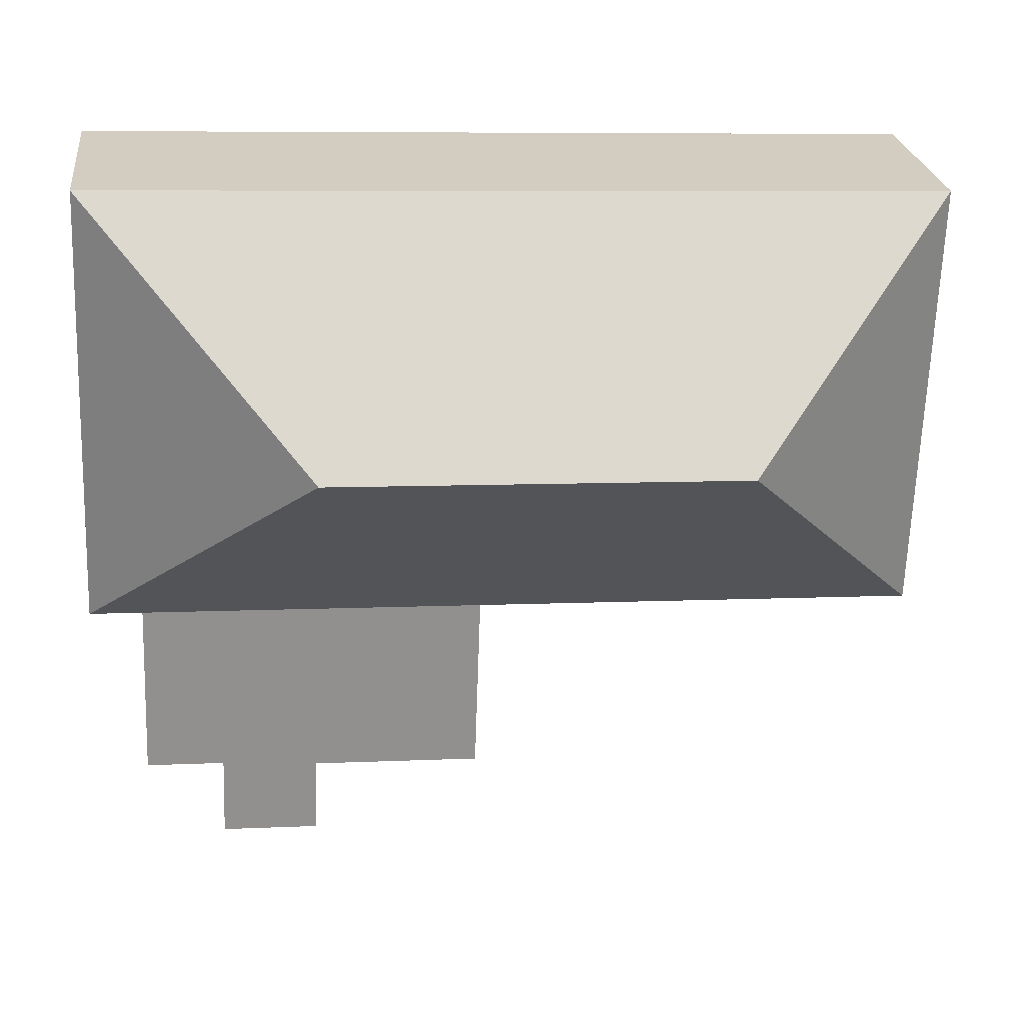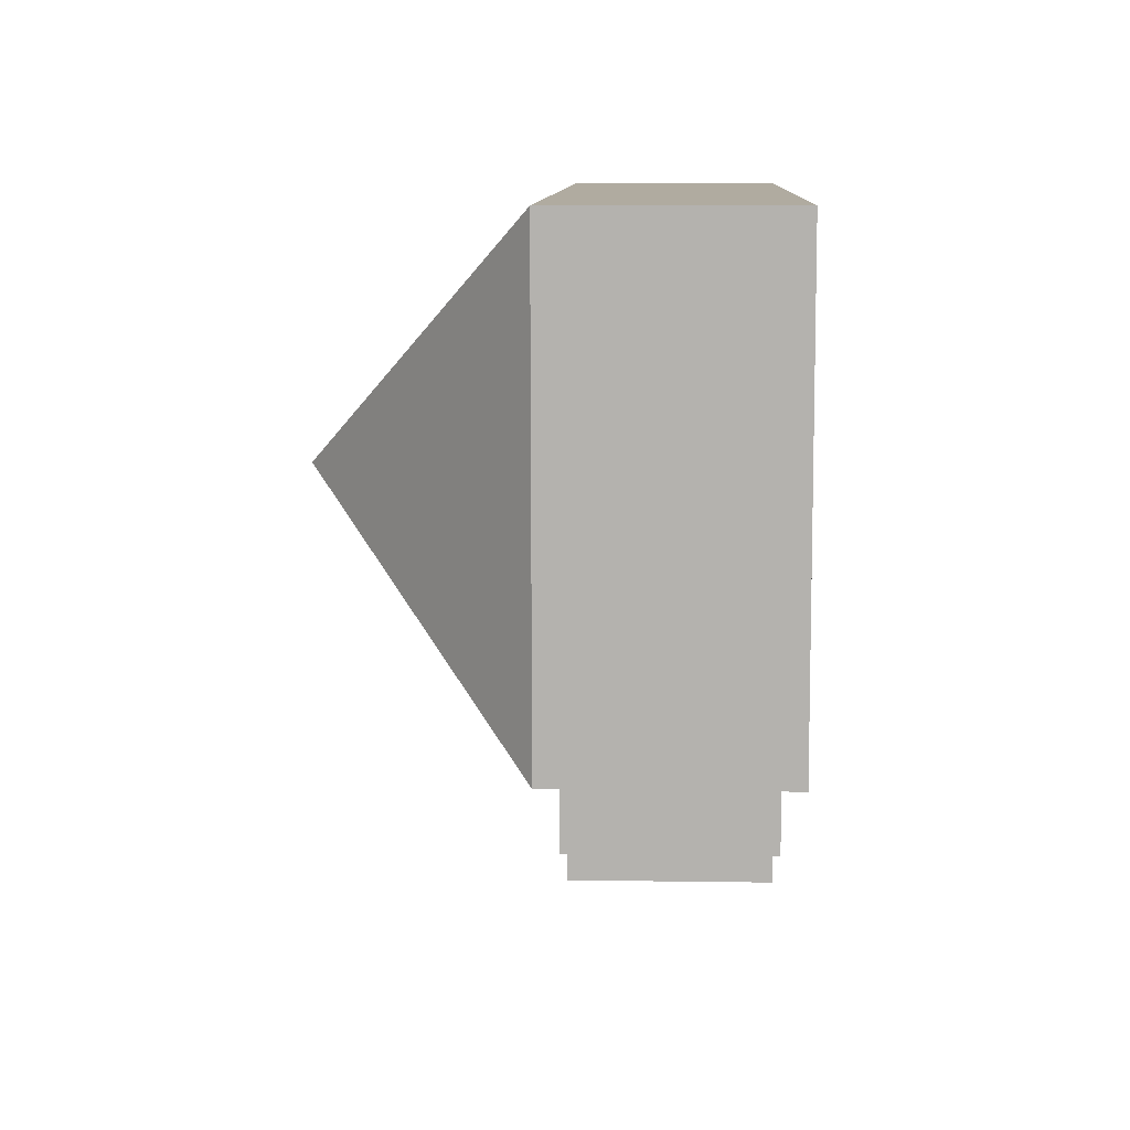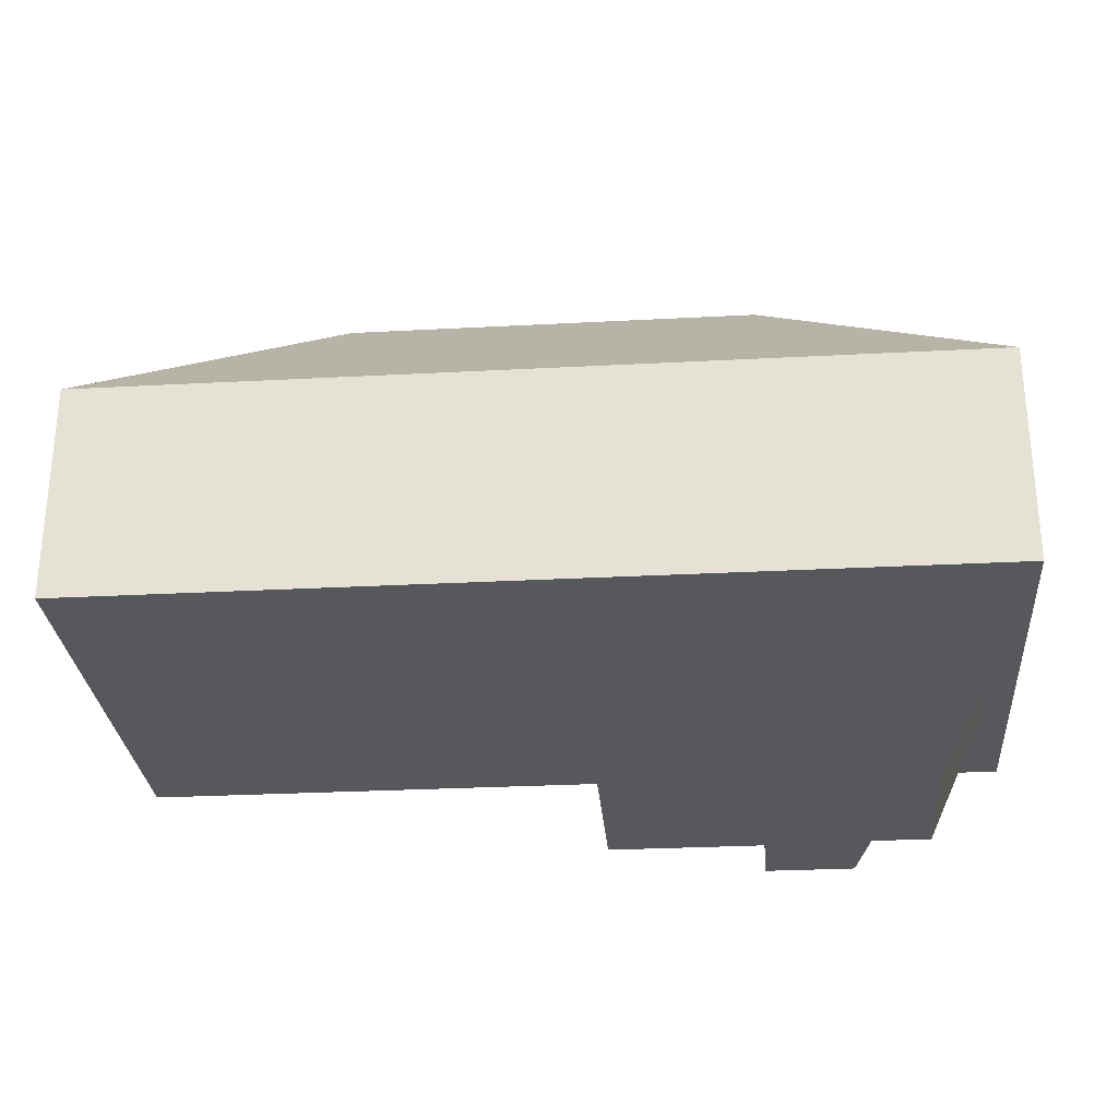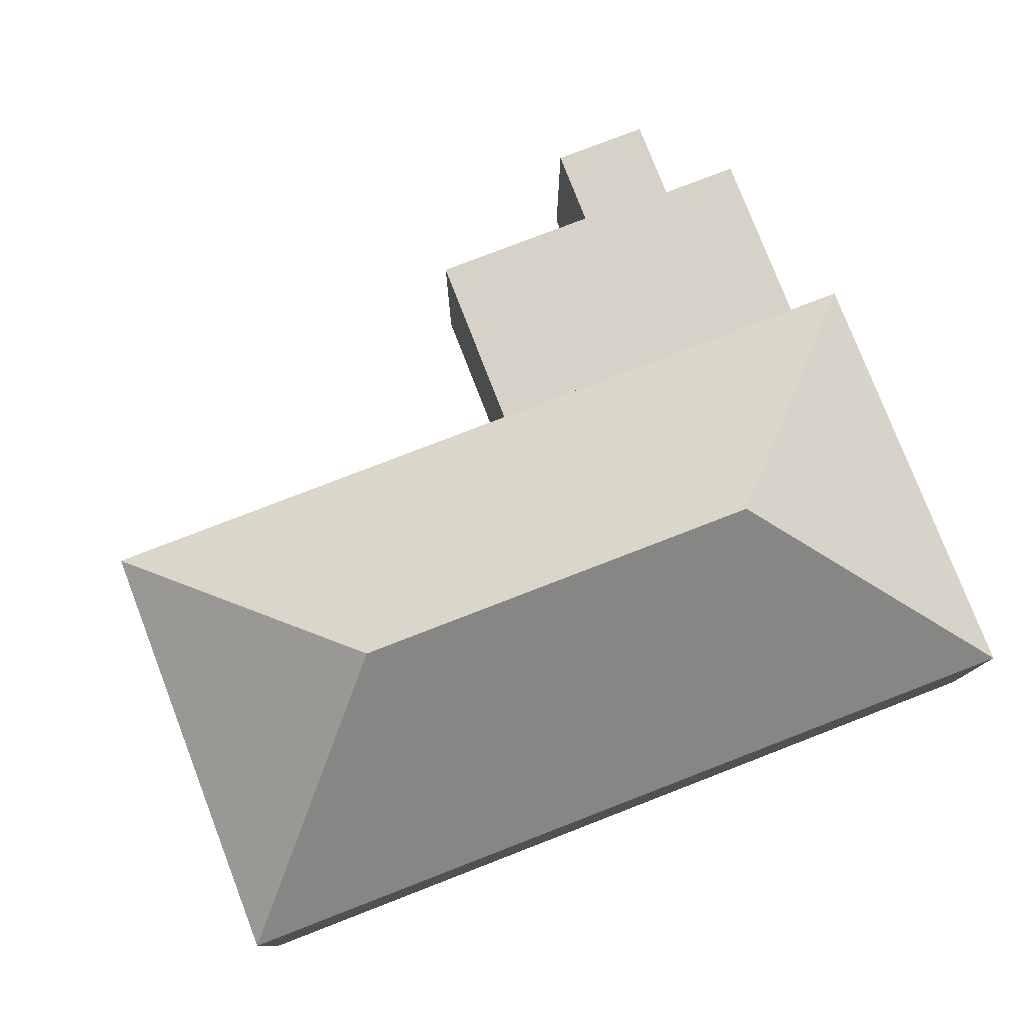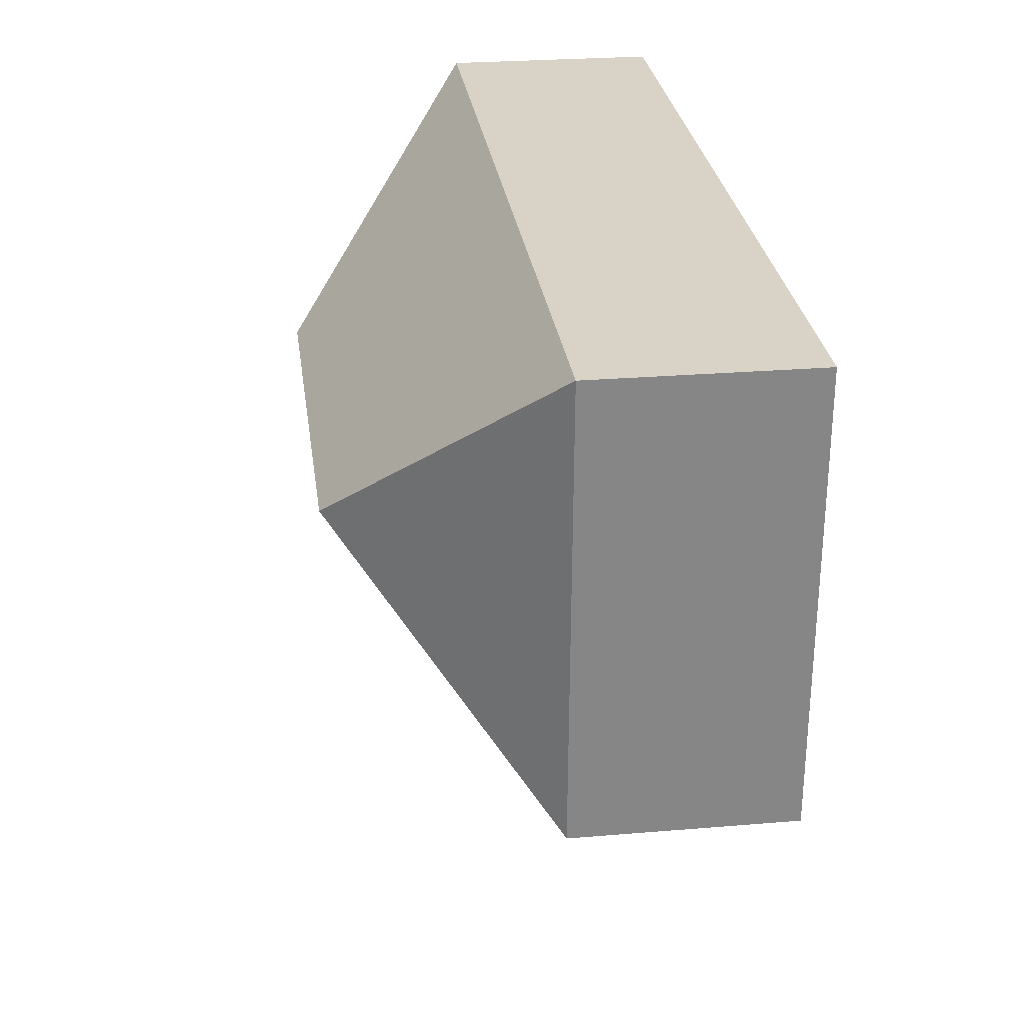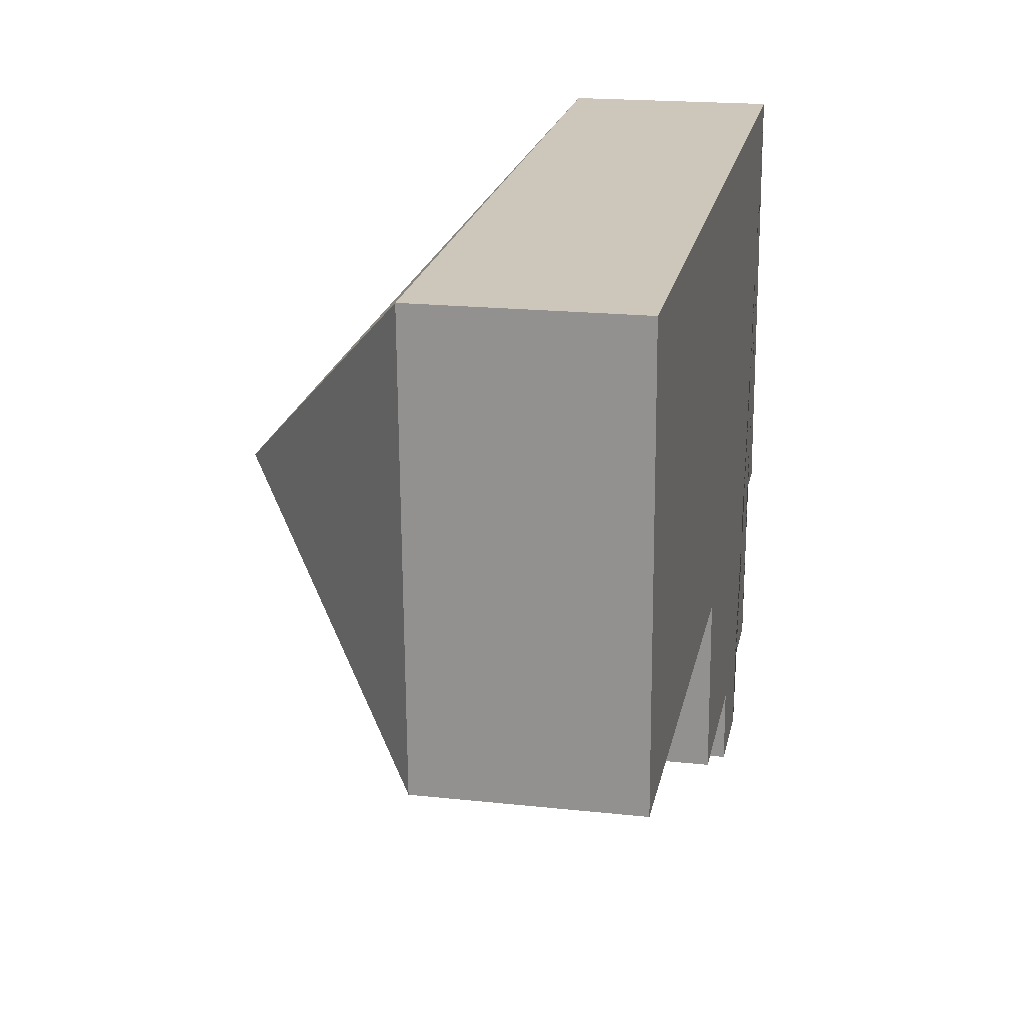
<metadata>
{"format":"obj","ext":"obj","renderer":"f3d","projection":"perspective","resolution":1024,"background":"white","views":[{"elev":24.7,"azim":173.1,"up":"+Z"},{"elev":7.7,"azim":-87.5,"up":"+Z"},{"elev":-28.4,"azim":2.5,"up":"+Y"},{"elev":78.3,"azim":-23.2,"up":"+Y"},{"elev":26.1,"azim":-97.6,"up":"+Z"},{"elev":19.4,"azim":-78.5,"up":"+Z"}]}
</metadata>
<code>
o CG10_500_049074_0080
v 316.9 75 -12.98
v 15.32 75 -23.96
v 95.94 145 -99.15
v 240.5 145 -93.91
v 322.6 75 -170.4
v 303.8 75 -171.1
v 181.1 75 -175.5
v 21.04 75 -181.3
v 306.1 75 -234.9
v 278.1 75 -235.9
v 183.4 75 -240.8
v 243.6 75 -238.6
v 279.2 75 -265
v 244.6 75 -266.3
v 316.9 0 -12.98
v 15.32 0 -23.96
v 21.04 0 -181.3
v 181.1 0 -175.5
v 183.4 0 -240.8
v 243.6 0 -238.6
v 244.6 0 -266.3
v 279.2 0 -265
v 278.1 0 -235.9
v 306.1 0 -234.9
v 303.8 0 -171.1
v 322.6 0 -170.4
f 2 8 3
f 2 1 4 3
f 1 5 4
f 5 6 7 8 3 4
f 7 11 12 10 9 6
f 12 14 13 10
f 15 16 17 18 19 20 21 22 23 24 25 26
f 1 15 16 2
f 2 16 17 8
f 8 17 18 7
f 7 18 19 11
f 11 19 20 12
f 12 20 21 14
f 14 21 22 13
f 13 22 23 10
f 10 23 24 9
f 9 24 25 6
f 6 25 26 5
f 5 26 15 1

</code>
